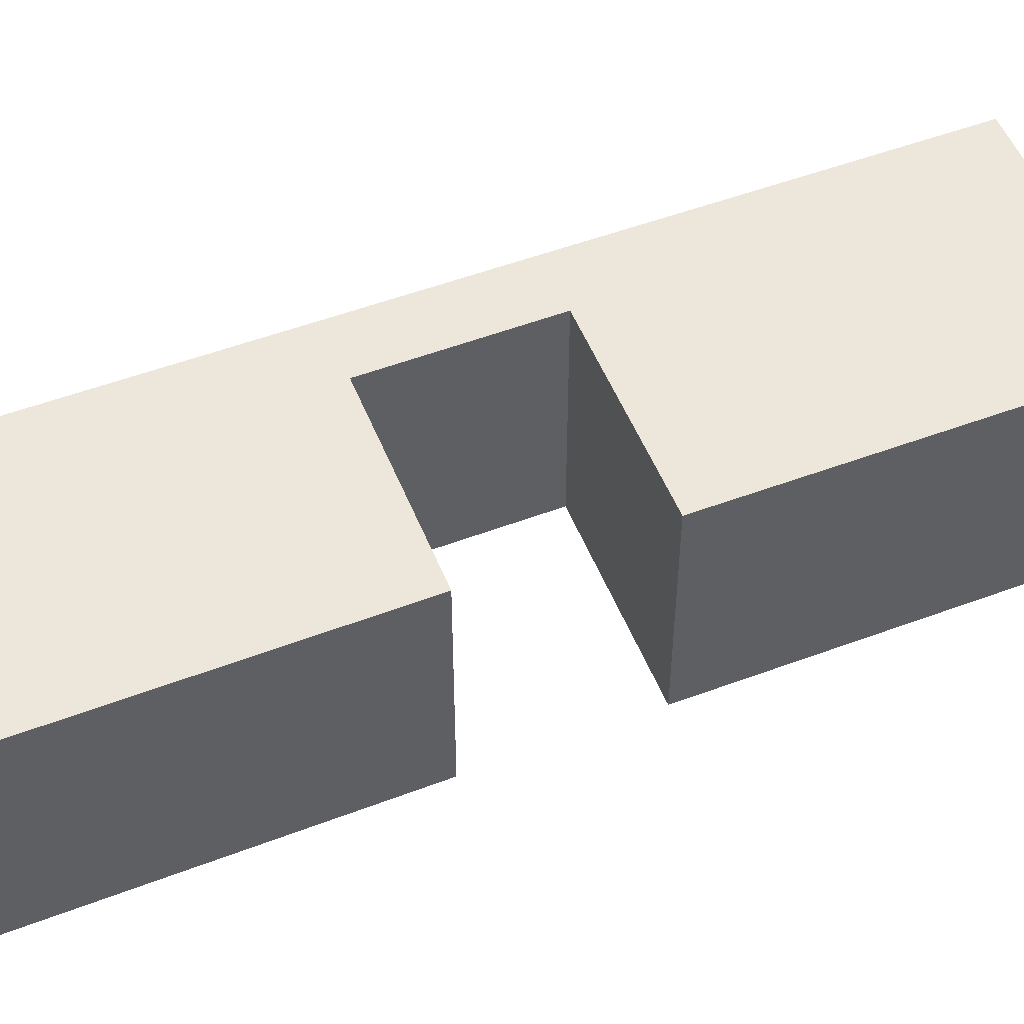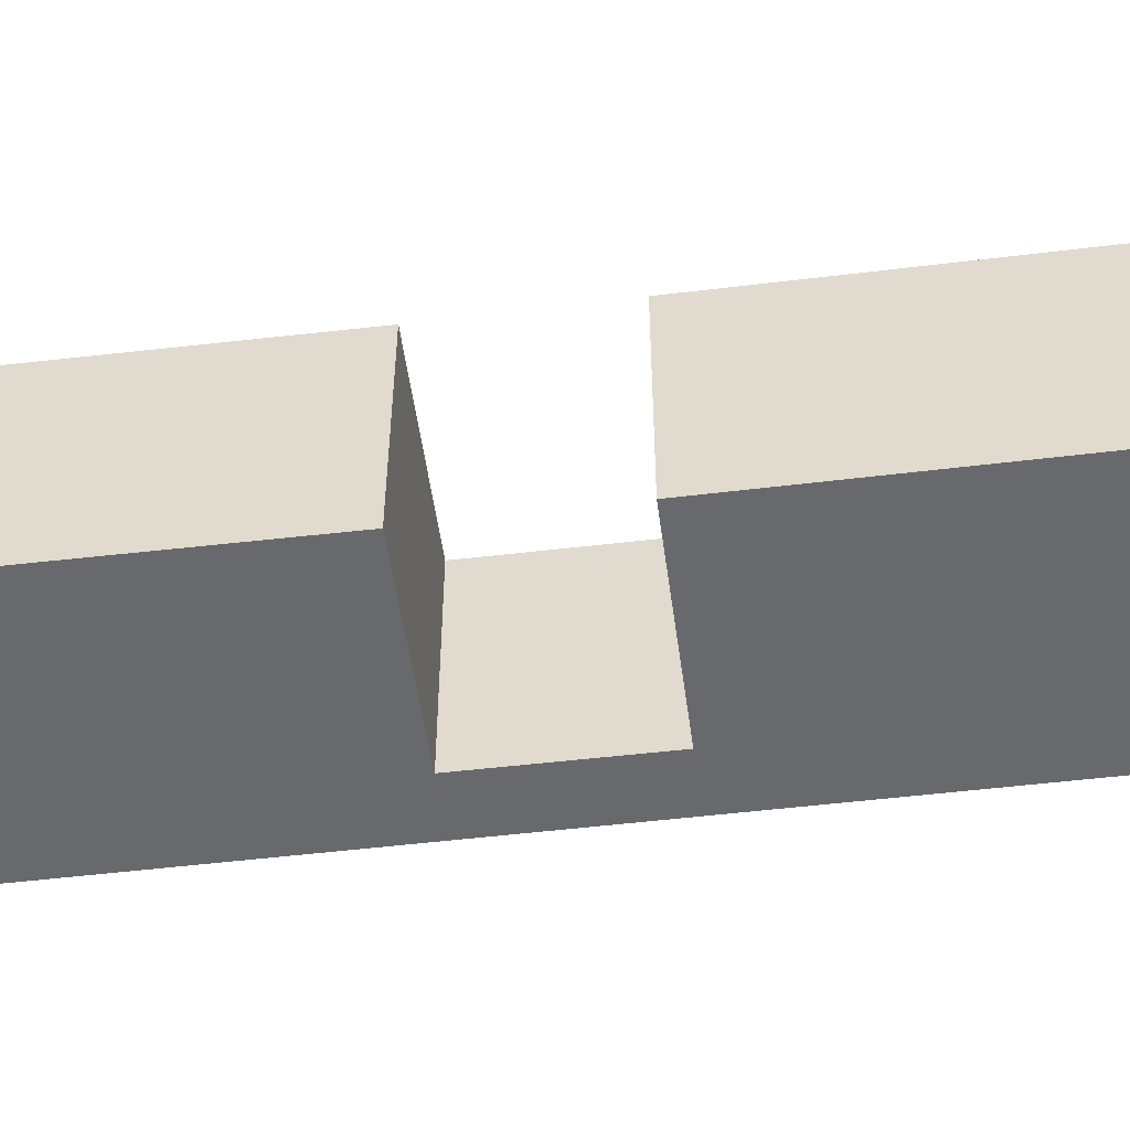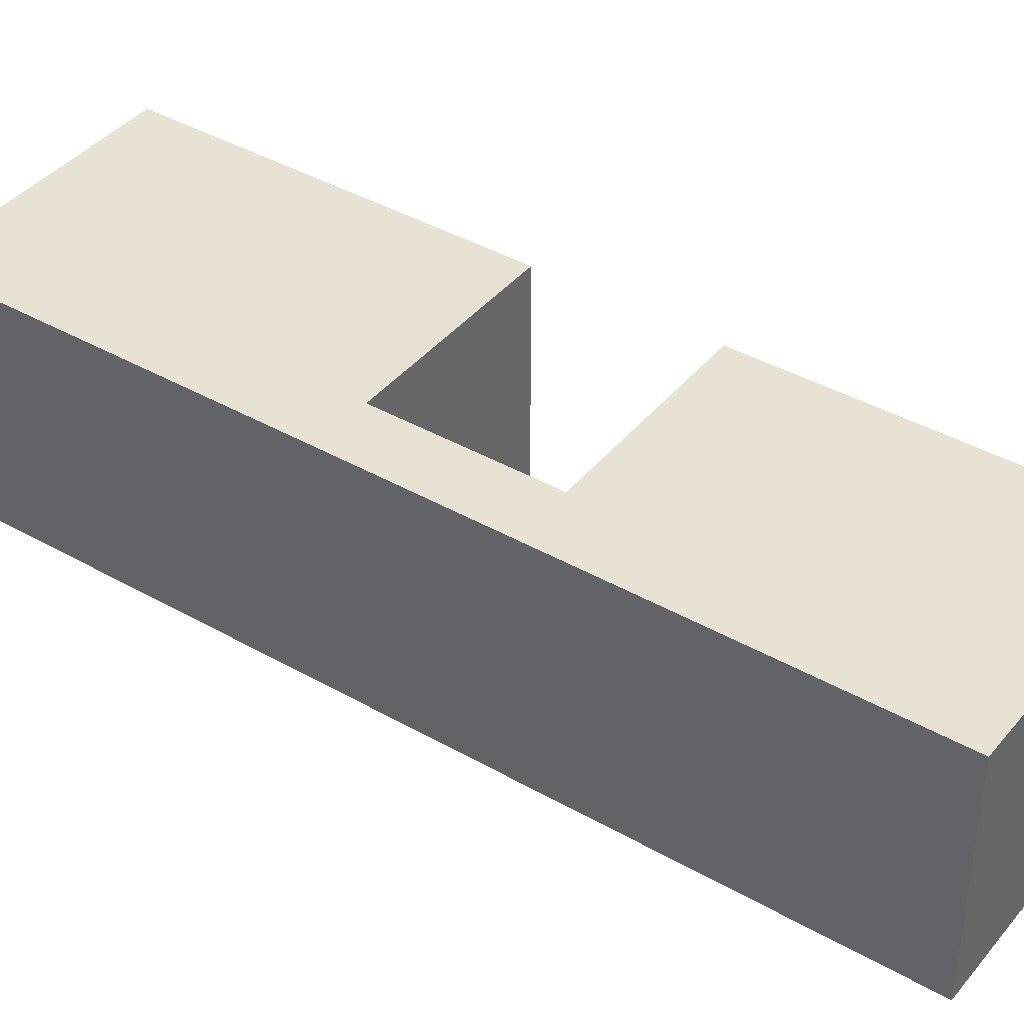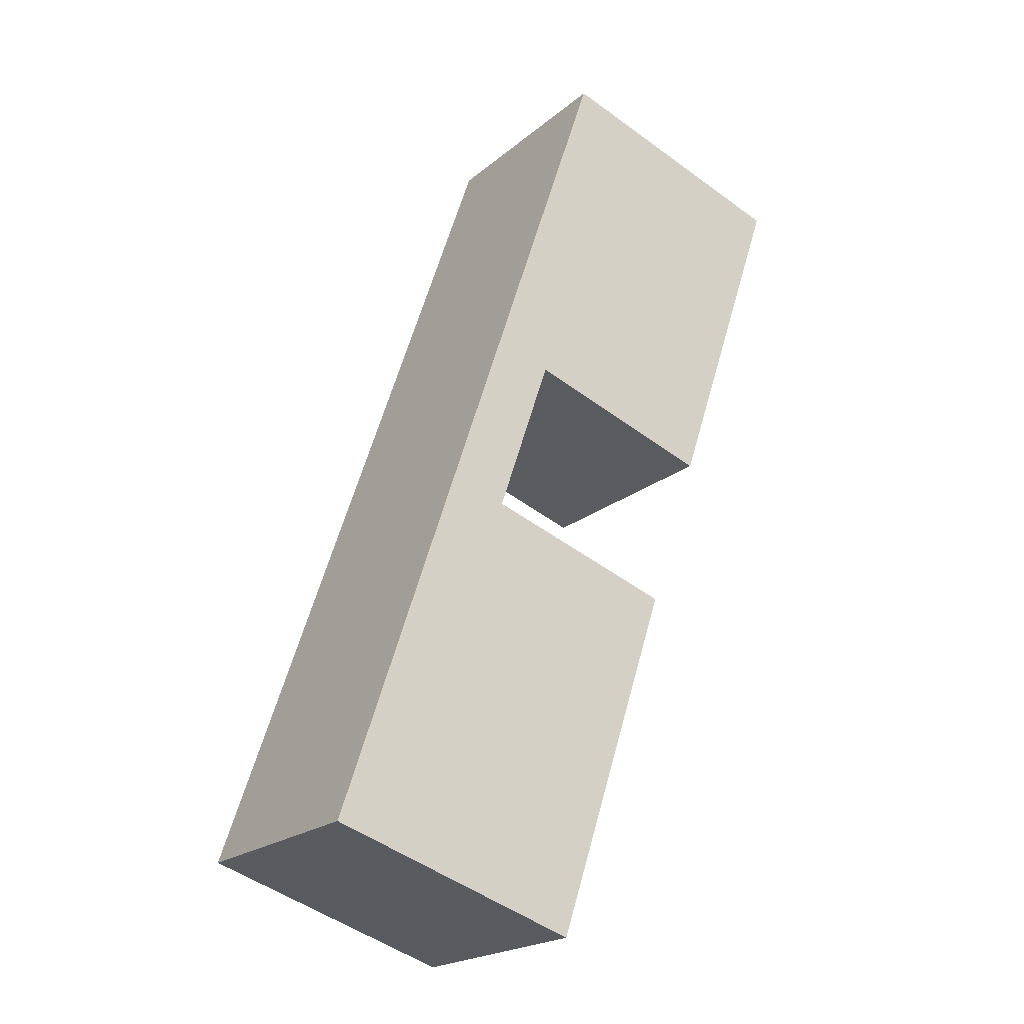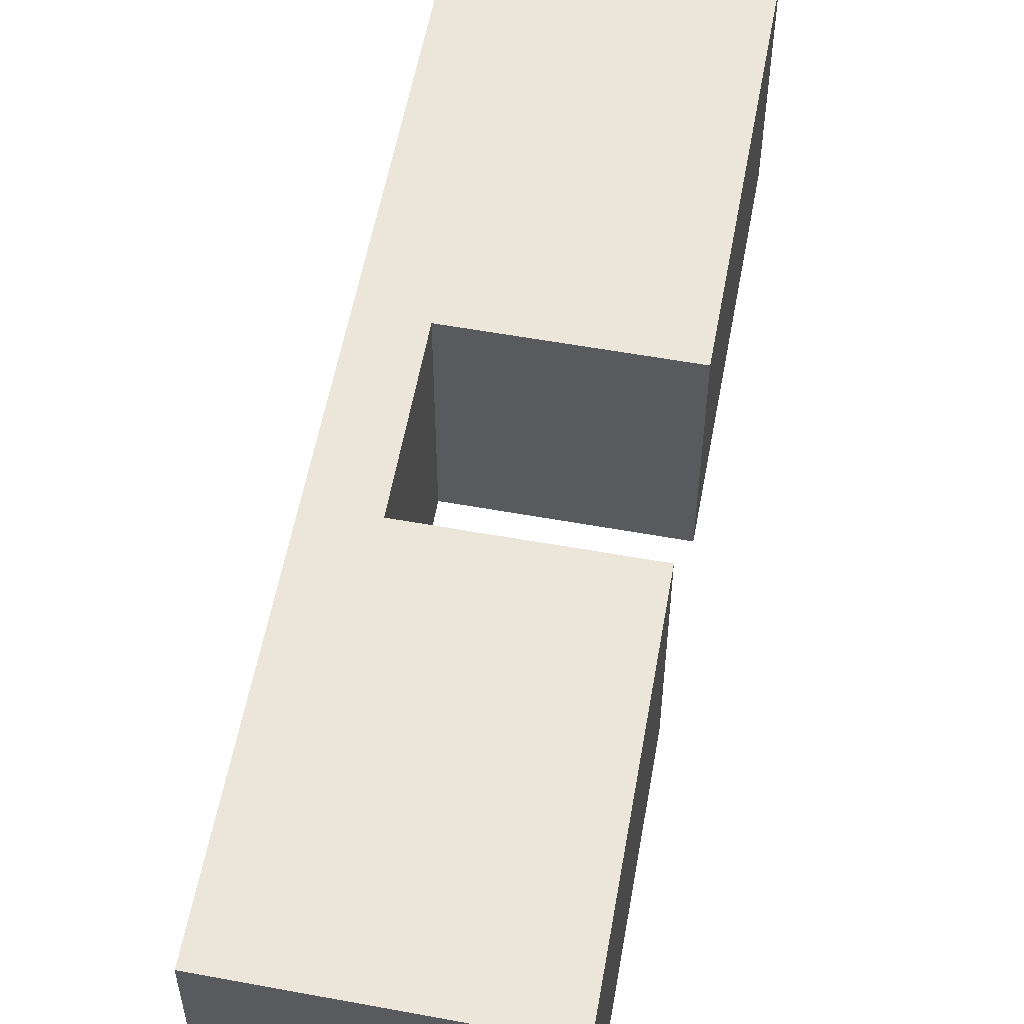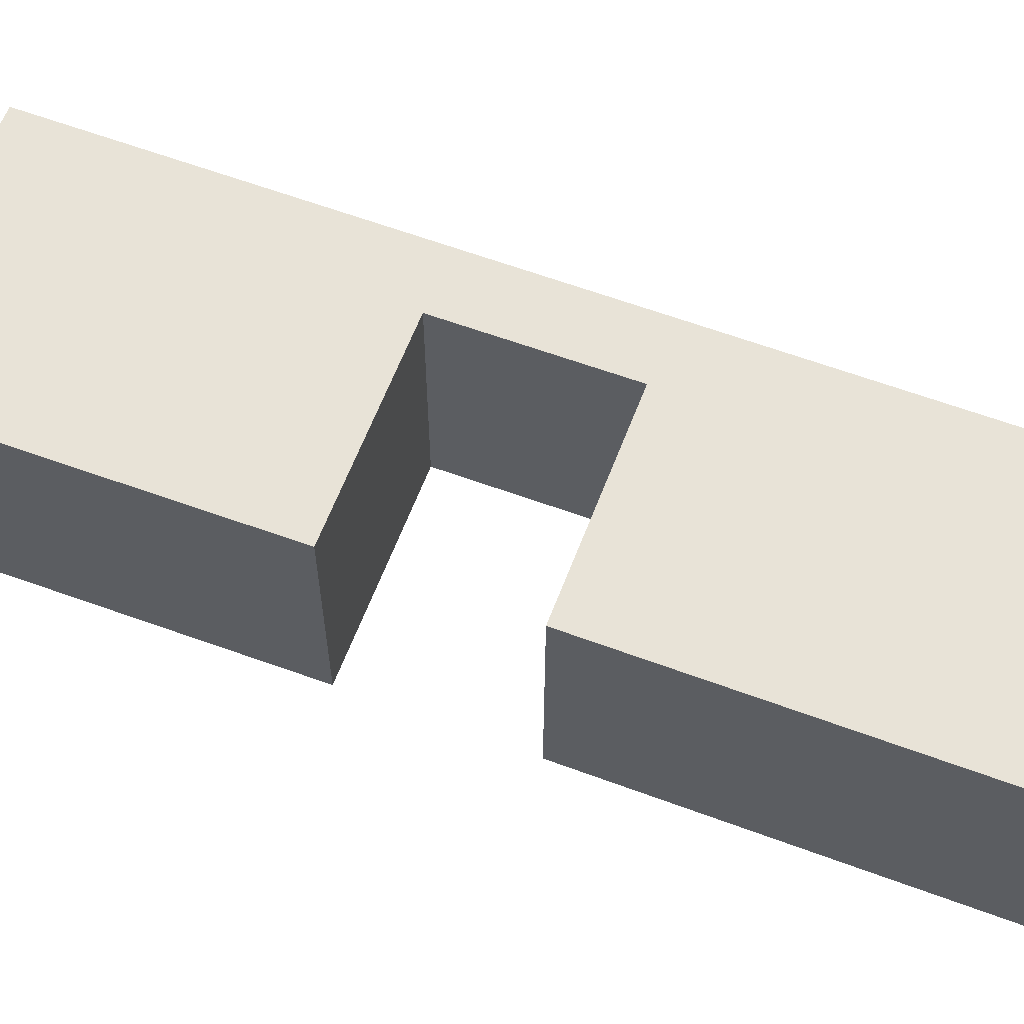
<metadata>
{"format":"obj","ext":"obj","renderer":"f3d","projection":"perspective","resolution":1024,"background":"white","views":[{"elev":52.1,"azim":86.4,"up":"+Y"},{"elev":-52.7,"azim":115.8,"up":"+Y"},{"elev":40.6,"azim":-36.6,"up":"+Y"},{"elev":-21.1,"azim":-34.9,"up":"+Z"},{"elev":56.5,"azim":28.8,"up":"+Y"},{"elev":62.3,"azim":129.0,"up":"+Y"}]}
</metadata>
<code>
v  0 8.498 5.204e-16
v  13.59 8.498 10.24
v  9.221 8.498 -2.93
v  6.488 8.498 12.55
v  4.434 8.498 13.29
v  6.512 8.498 12.63
v  8.458 8.491 18.39
v  6.363 8.491 19.07
v  8.492 8.491 18.5
v  19.8 8.491 28.61
v  9.936 8.491 29.78
v  10.54 8.491 31.58
v  15.56 8.491 16.19
v  13.59 -6.271e-16 10.24
v  9.221 1.794e-16 -2.93
v  19.8 -1.752e-15 28.61
v  15.56 -9.912e-16 16.19
v  8.492 -1.133e-15 18.5
v  8.458 -1.126e-15 18.39
v  6.488 -7.688e-16 12.55
v  6.512 -7.731e-16 12.63
v  0 0 0
v  4.434 -8.135e-16 13.29
v  6.363 -1.168e-15 19.07
v  9.936 -1.823e-15 29.78
v  10.54 -1.934e-15 31.58
g defaultobject
f 1 2 3
f 2 1 4
f 4 1 5
f 4 5 6
f 6 5 7
f 7 5 8
f 7 8 9
f 9 8 10
f 10 8 11
f 10 11 12
f 10 13 9
f 14 3 2
f 3 14 15
f 16 13 10
f 13 16 17
f 18 7 9
f 7 18 6
f 6 18 4
f 4 18 19
f 4 19 20
f 20 19 21
f 15 1 3
f 1 15 22
f 17 9 13
f 9 17 18
f 22 5 1
f 5 22 23
f 5 23 8
f 8 23 24
f 8 24 11
f 11 24 25
f 11 25 12
f 12 25 26
f 26 10 12
f 10 26 16
f 20 2 4
f 2 20 14
f 24 23 18
f 19 18 23
f 21 19 23
f 22 21 23
f 20 21 22
f 14 20 22
f 15 14 22
f 26 25 16
f 24 16 25
f 18 16 24
f 17 16 18

</code>
